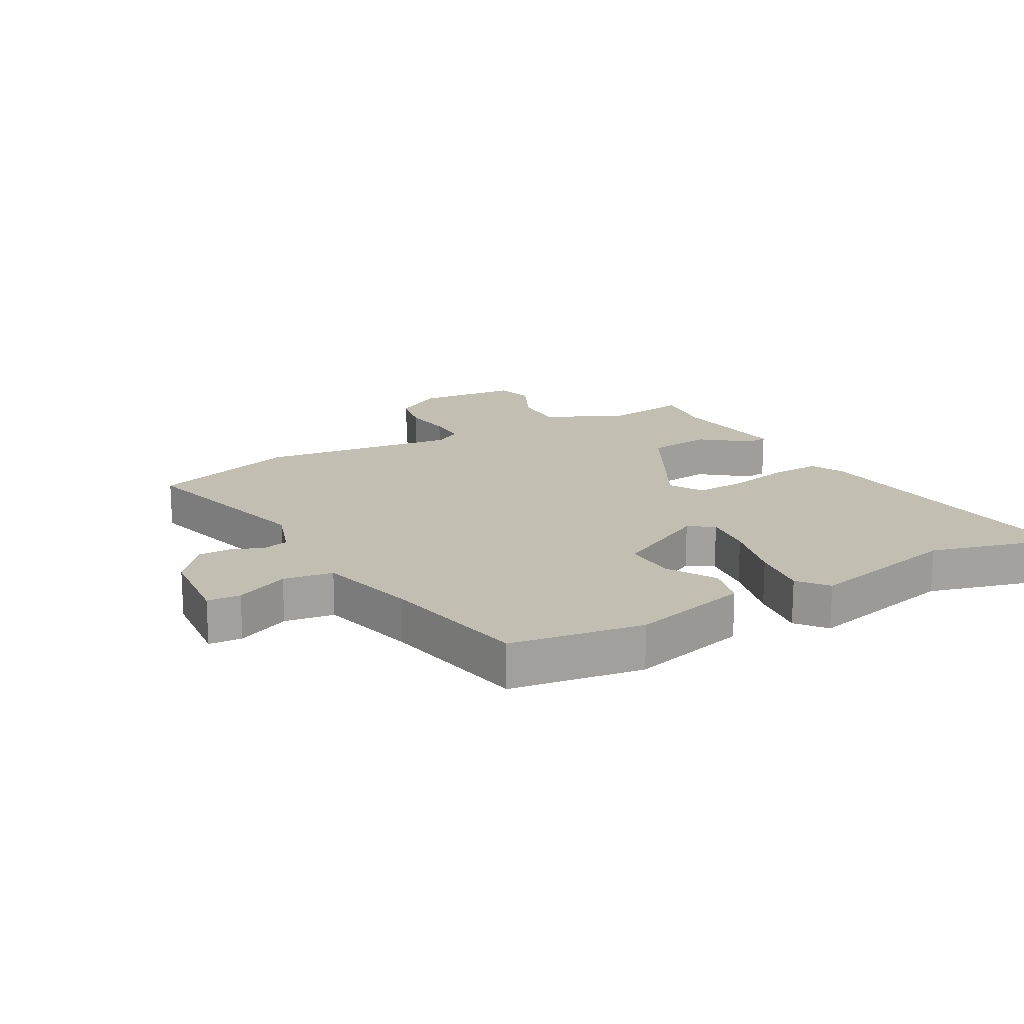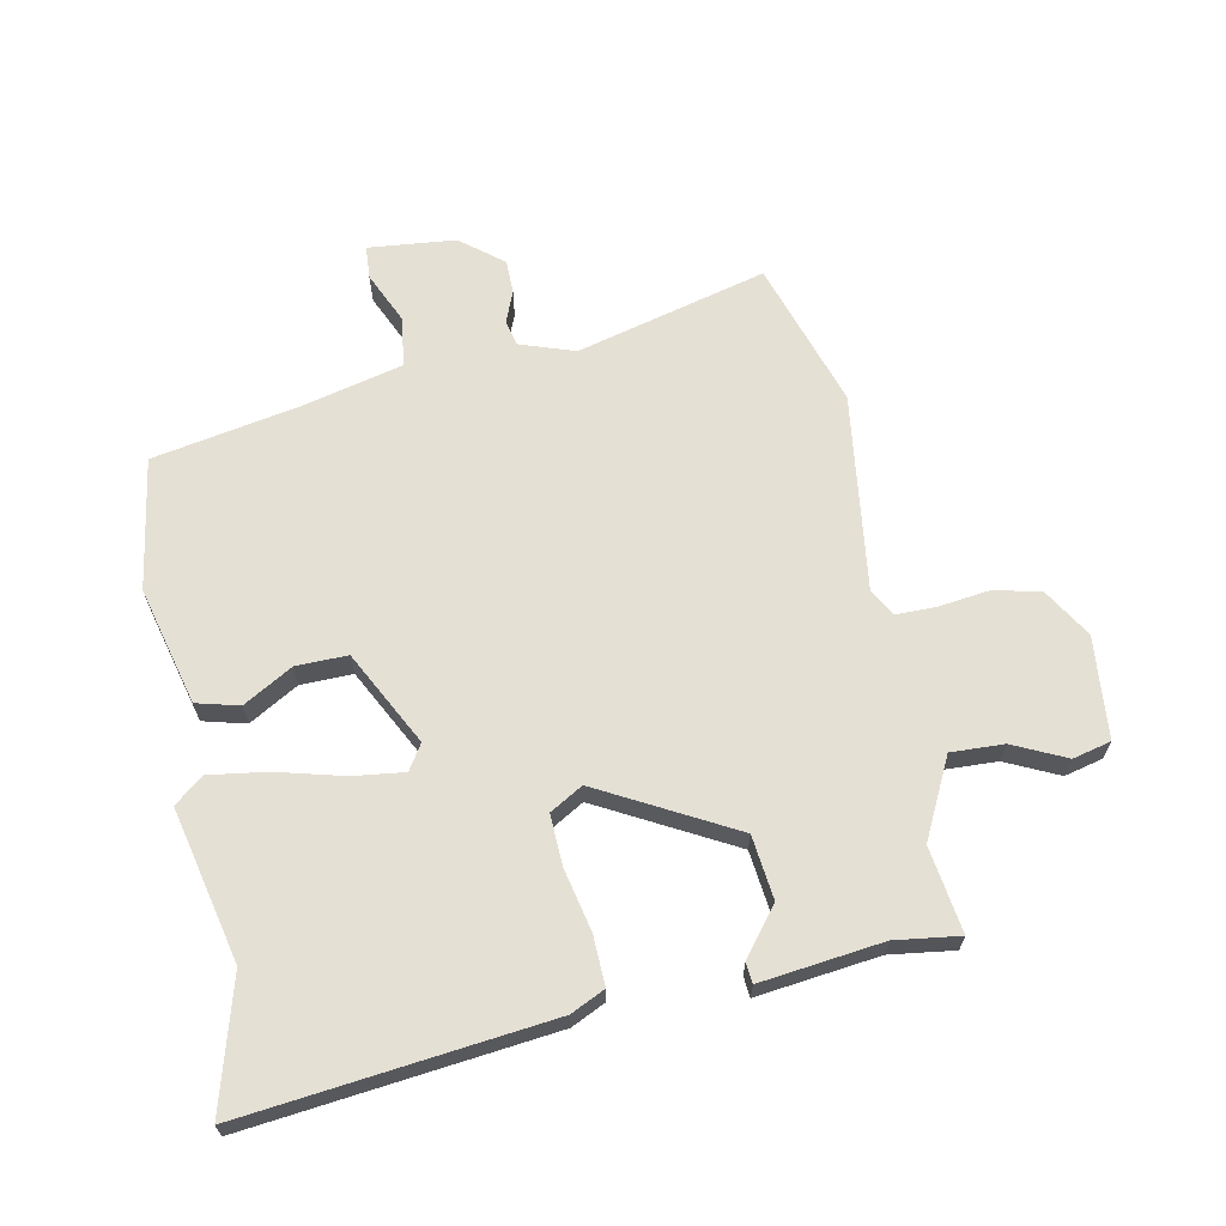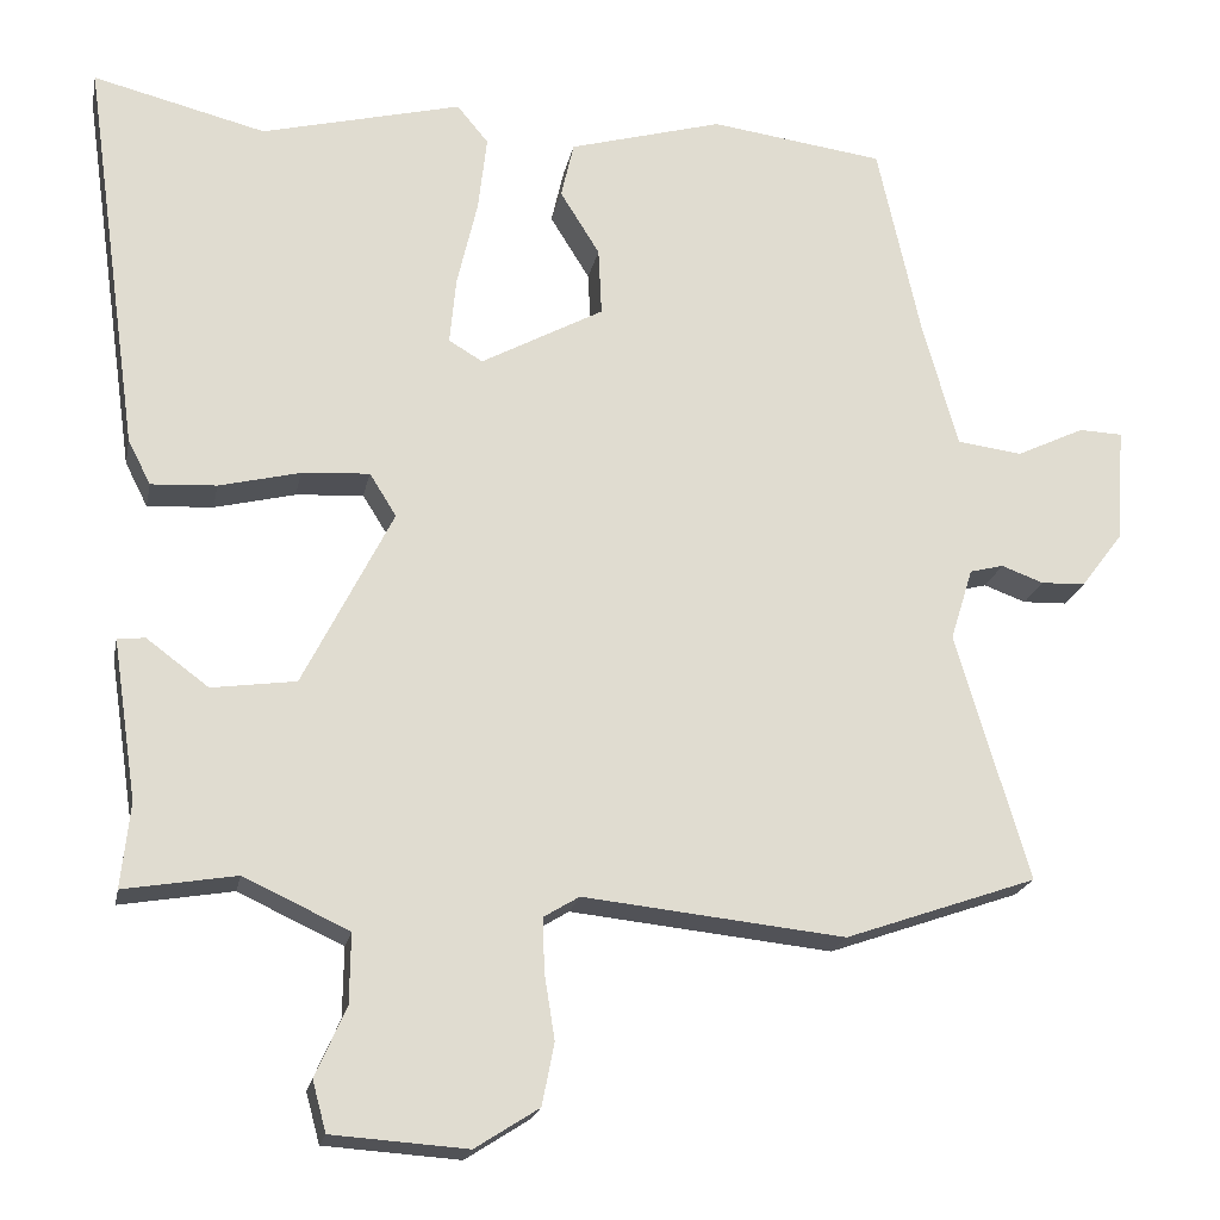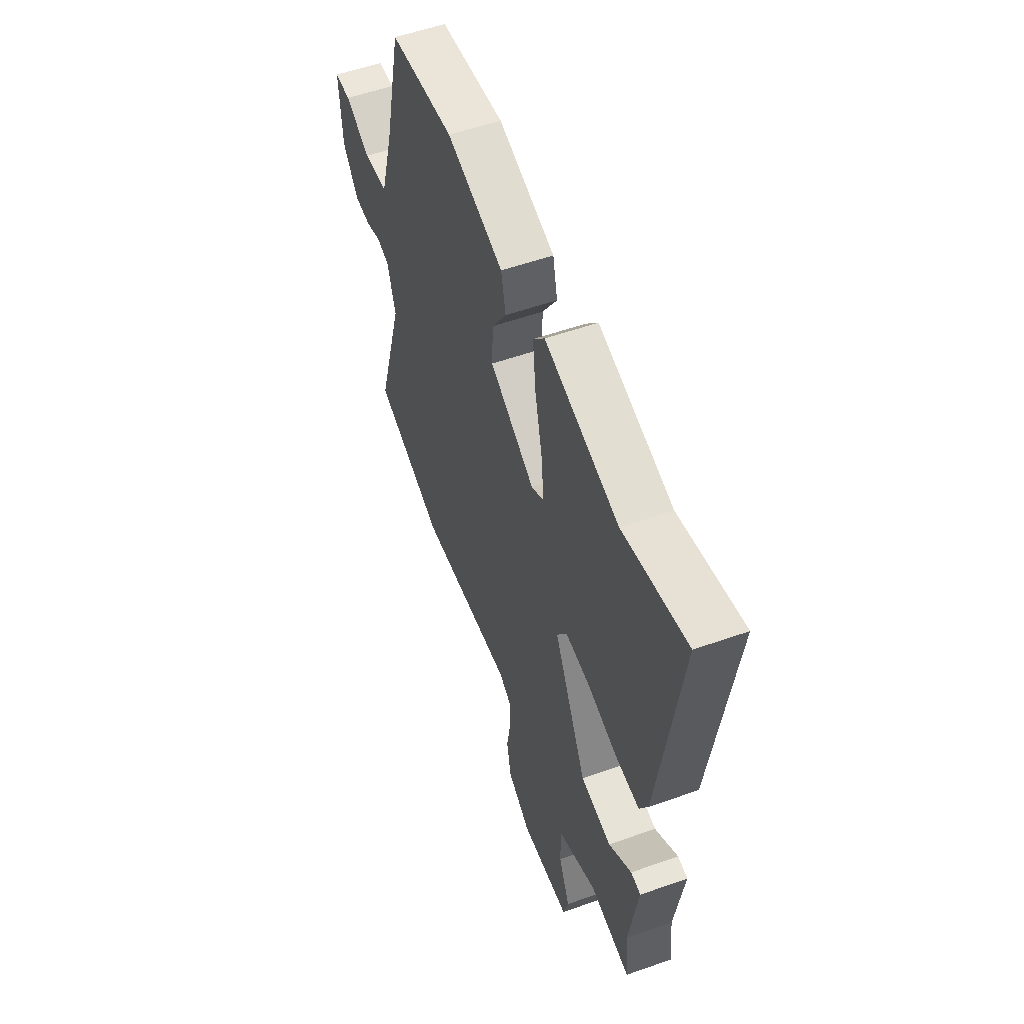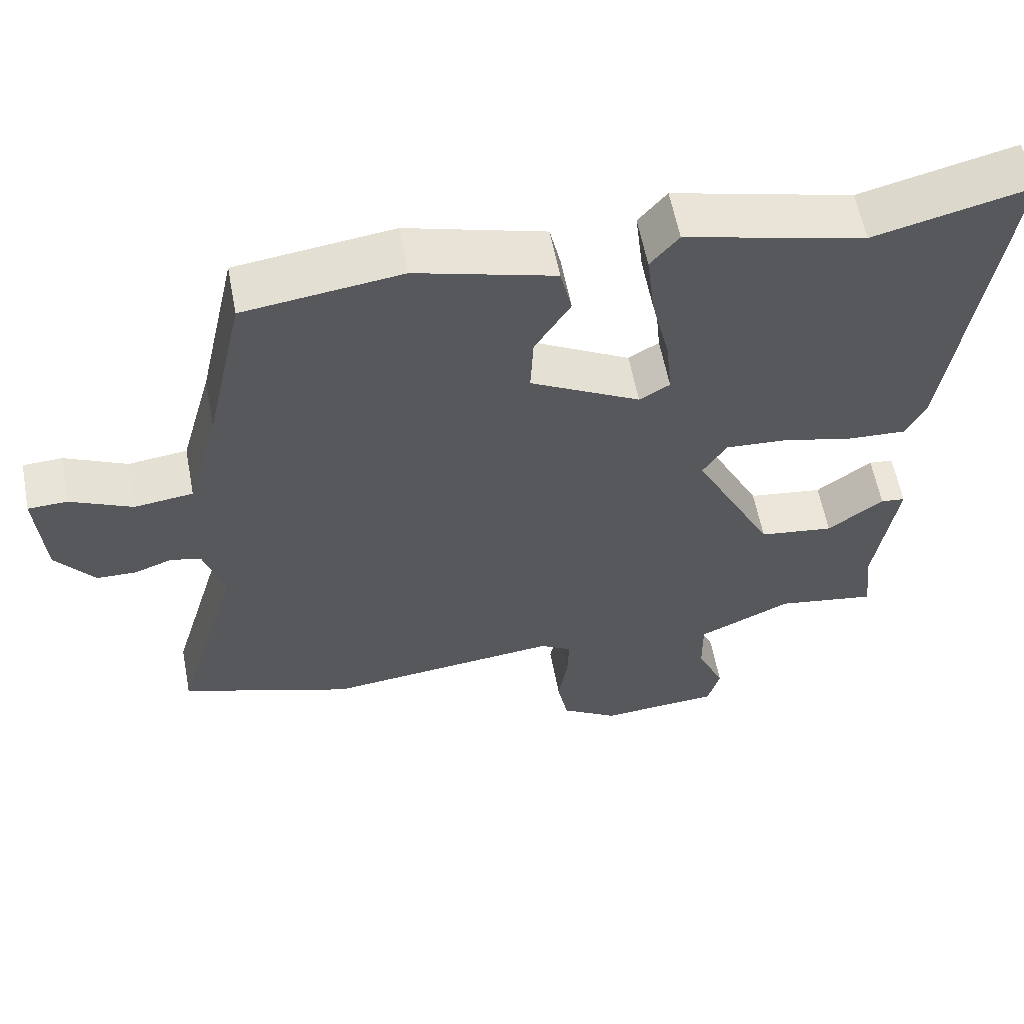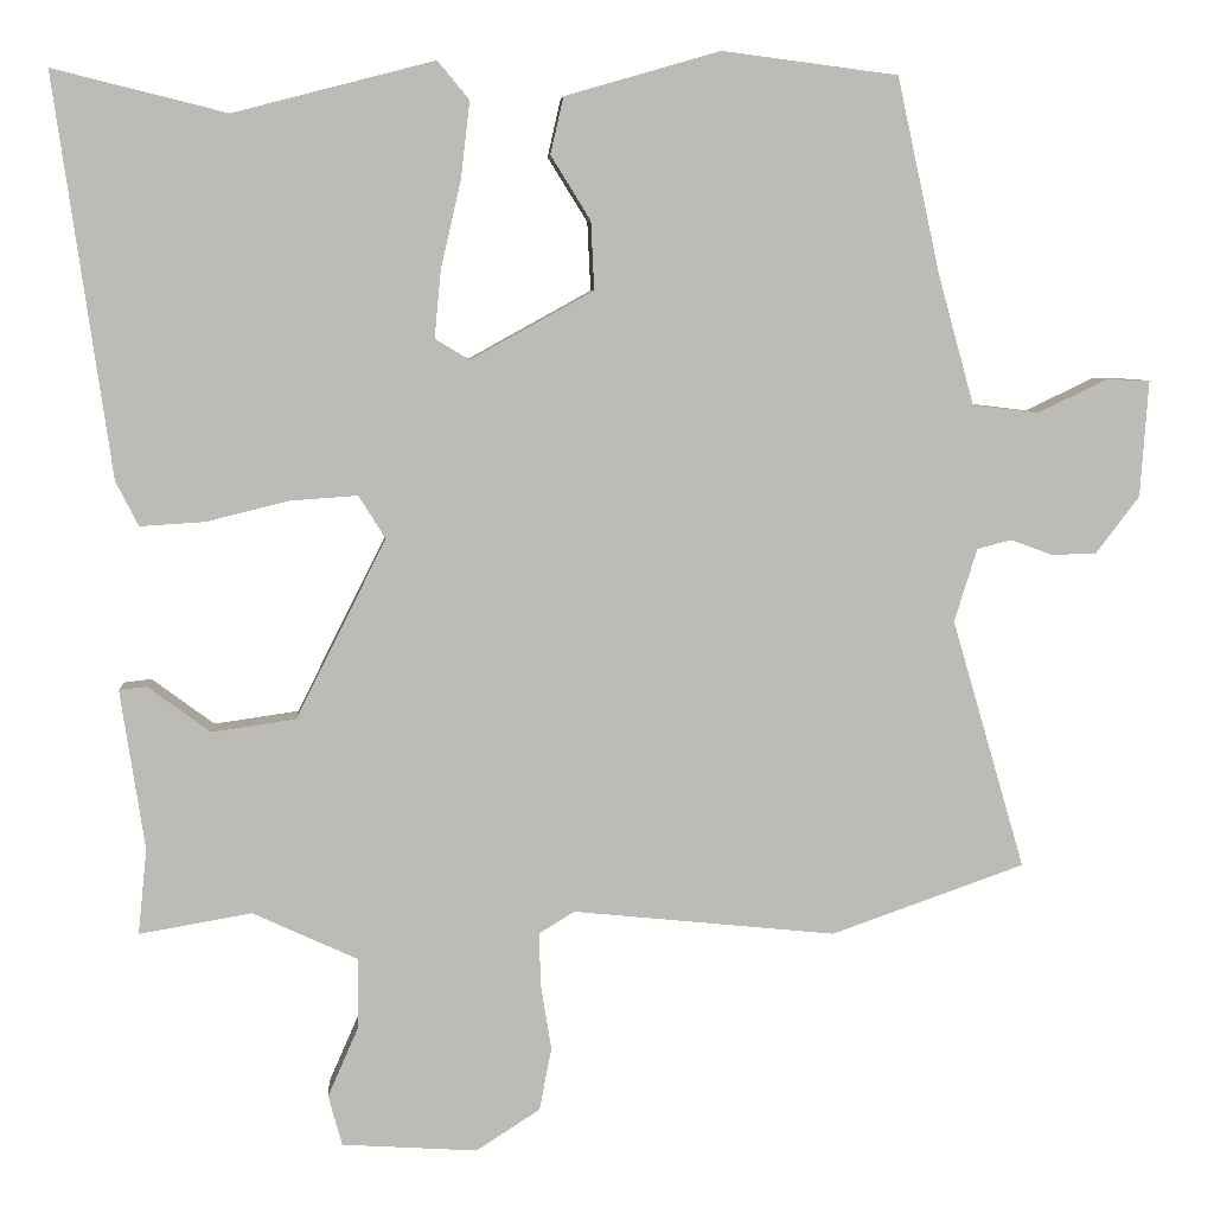
<metadata>
{"format":"obj","ext":"obj","renderer":"f3d","projection":"perspective","resolution":1024,"background":"white","views":[{"elev":17.4,"azim":-27.8,"up":"+Y"},{"elev":65.7,"azim":80.4,"up":"+Y"},{"elev":-20.6,"azim":168.7,"up":"+Z"},{"elev":55.3,"azim":69.6,"up":"+Z"},{"elev":59.5,"azim":-10.8,"up":"+Z"},{"elev":6.2,"azim":176.0,"up":"+Z"}]}
</metadata>
<code>
v 0.488 0.07 -0.532
v 0.349 0.07 -0.508
v 0.219 0.07 -0.568
v 0.22 0.07 -0.654
v 0.258 0.07 -0.741
v 0.241 0.07 -0.803
v 0.074 0.07 -0.814
v -0.005 0.07 -0.763
v -0.02 0.07 -0.686
v -0.007 0.07 -0.604
v -0.005 0.07 -0.539
v -0.049 0.07 -0.512
v -0.373 0.07 -0.545
v -0.611 0.07 -0.461
v -0.521 0.07 -0.153
v -0.549 0.07 -0.063
v -0.591 0.07 -0.052
v -0.643 0.07 -0.071
v -0.698 0.07 -0.069
v -0.751 0.07 0.001
v -0.761 0.07 0.144
v -0.707 0.07 0.146
v -0.622 0.07 0.105
v -0.541 0.07 0.115
v -0.497 0.07 0.274
v -0.444 0.07 0.515
v -0.228 0.07 0.543
v -0.037 0.07 0.488
v -0.021 0.07 0.418
v -0.07 0.07 0.339
v -0.074 0.07 0.255
v 0.078 0.07 0.171
v 0.12 0.07 0.196
v 0.112 0.07 0.28
v 0.087 0.07 0.388
v 0.076 0.07 0.483
v 0.115 0.07 0.53
v 0.363 0.07 0.466
v 0.577 0.07 0.519
v 0.507 0.07 0.026
v 0.479 0.07 -0.029
v 0.398 0.07 -0.024
v 0.298 0.07 0.001
v 0.214 0.07 0.007
v 0.181 0.07 -0.046
v 0.292 0.07 -0.267
v 0.396 0.07 -0.282
v 0.473 0.07 -0.225
v 0.507 0.07 -0.229
v 0.477 0.07 -0.427
v 0.488 0 -0.532
v 0.349 0 -0.508
v 0.219 0 -0.568
v 0.22 0 -0.654
v 0.258 0 -0.741
v 0.241 0 -0.803
v 0.074 0 -0.814
v -0.005 0 -0.763
v -0.02 0 -0.686
v -0.007 0 -0.604
v -0.005 0 -0.539
v -0.049 0 -0.512
v -0.373 0 -0.545
v -0.611 0 -0.461
v -0.521 0 -0.153
v -0.549 0 -0.063
v -0.591 0 -0.052
v -0.643 0 -0.071
v -0.698 0 -0.069
v -0.751 0 0.001
v -0.761 0 0.144
v -0.707 0 0.146
v -0.622 0 0.105
v -0.541 0 0.115
v -0.497 0 0.274
v -0.444 0 0.515
v -0.228 0 0.543
v -0.037 0 0.488
v -0.021 0 0.418
v -0.07 0 0.339
v -0.074 0 0.255
v 0.078 0 0.171
v 0.12 0 0.196
v 0.112 0 0.28
v 0.087 0 0.388
v 0.076 0 0.483
v 0.115 0 0.53
v 0.363 0 0.466
v 0.577 0 0.519
v 0.507 0 0.026
v 0.479 0 -0.029
v 0.398 0 -0.024
v 0.298 0 0.001
v 0.214 0 0.007
v 0.181 0 -0.046
v 0.292 0 -0.267
v 0.396 0 -0.282
v 0.473 0 -0.225
v 0.507 0 -0.229
v 0.477 0 -0.427
f 47 48 49 50
f 46 47 50 1
f 40 41 42 43
f 38 39 40 43
f 38 43 44
f 37 38 44 45
f 34 35 36 37
f 33 34 37 45
f 27 28 29 30
f 25 26 27 30
f 24 25 30 31
f 20 21 22 23
f 20 23 24
f 17 18 19 20
f 16 17 20 24
f 15 16 24 31
f 12 13 14 15
f 11 12 15 31
f 7 8 9 10
f 7 10 11
f 4 5 6 7
f 3 4 7 11
f 2 3 11 31
f 46 1 2
f 45 46 2 31
f 32 33 45
f 31 32 45
f 100 99 98 97
f 51 100 97 96
f 93 92 91 90
f 93 90 89 88
f 94 93 88
f 95 94 88 87
f 87 86 85 84
f 95 87 84 83
f 80 79 78 77
f 80 77 76 75
f 81 80 75 74
f 73 72 71 70
f 74 73 70
f 70 69 68 67
f 74 70 67 66
f 81 74 66 65
f 65 64 63 62
f 81 65 62 61
f 60 59 58 57
f 61 60 57
f 57 56 55 54
f 61 57 54 53
f 81 61 53 52
f 52 51 96
f 81 52 96 95
f 95 83 82
f 95 82 81
f 1 51 52 2
f 2 52 53 3
f 3 53 54 4
f 4 54 55 5
f 5 55 56 6
f 6 56 57 7
f 7 57 58 8
f 8 58 59 9
f 9 59 60 10
f 10 60 61 11
f 11 61 62 12
f 12 62 63 13
f 13 63 64 14
f 14 64 65 15
f 15 65 66 16
f 16 66 67 17
f 17 67 68 18
f 18 68 69 19
f 19 69 70 20
f 20 70 71 21
f 21 71 72 22
f 22 72 73 23
f 23 73 74 24
f 24 74 75 25
f 25 75 76 26
f 26 76 77 27
f 27 77 78 28
f 28 78 79 29
f 29 79 80 30
f 30 80 81 31
f 31 81 82 32
f 32 82 83 33
f 33 83 84 34
f 34 84 85 35
f 35 85 86 36
f 36 86 87 37
f 37 87 88 38
f 38 88 89 39
f 39 89 90 40
f 40 90 91 41
f 41 91 92 42
f 42 92 93 43
f 43 93 94 44
f 44 94 95 45
f 45 95 96 46
f 46 96 97 47
f 47 97 98 48
f 48 98 99 49
f 49 99 100 50
f 50 100 51 1

</code>
